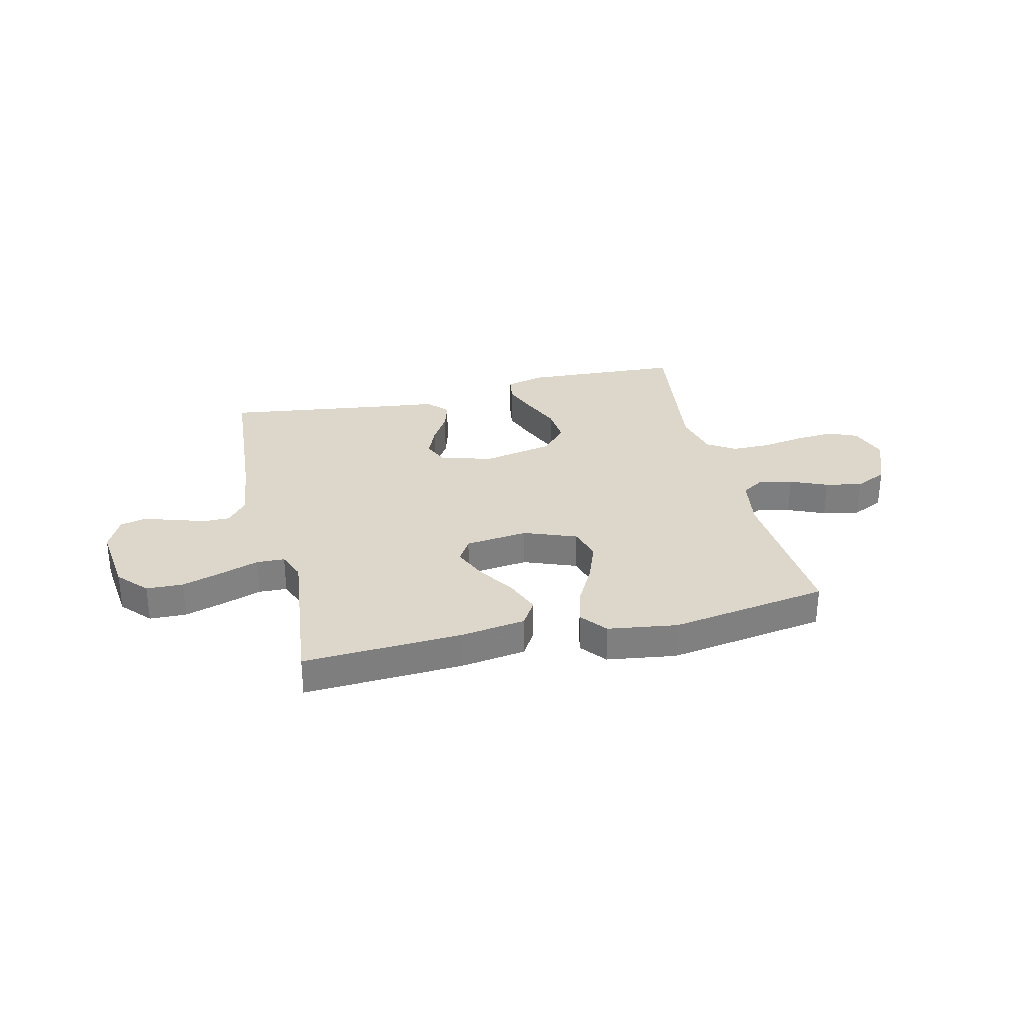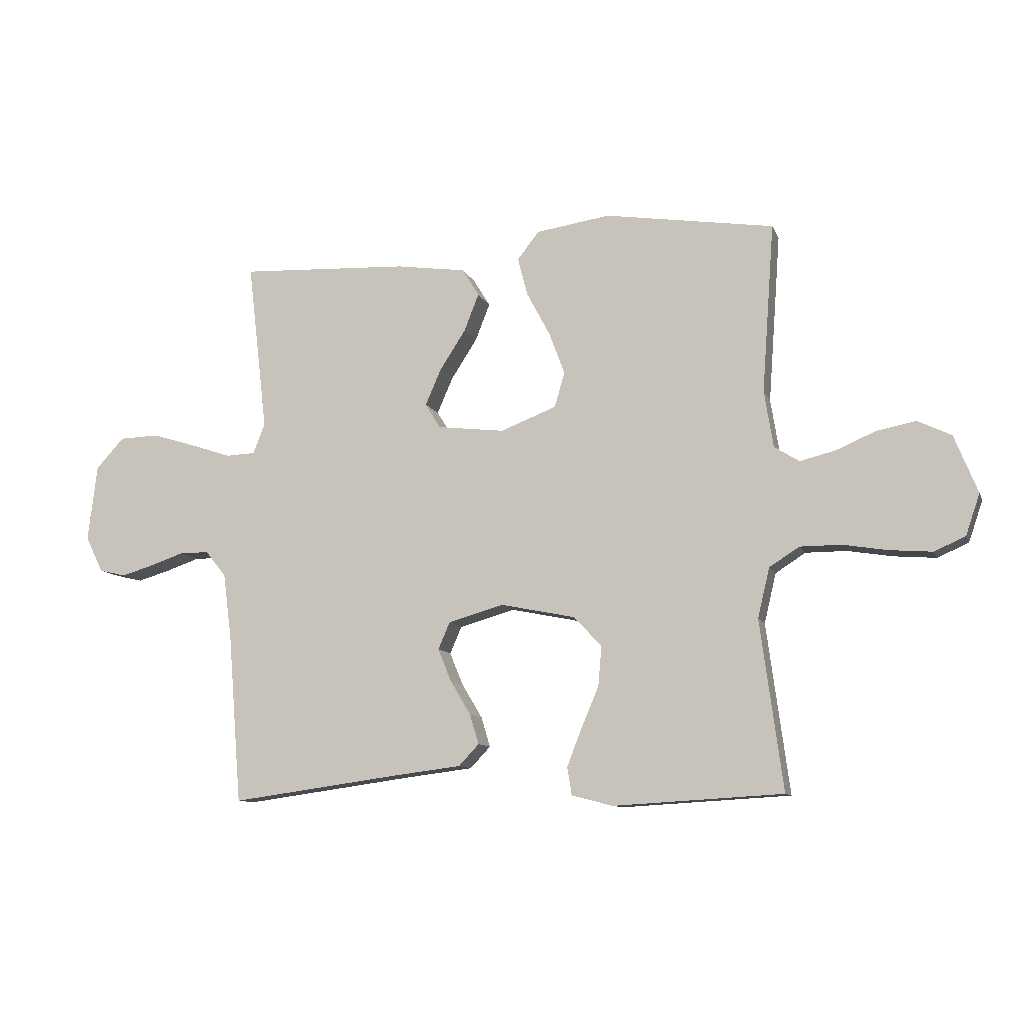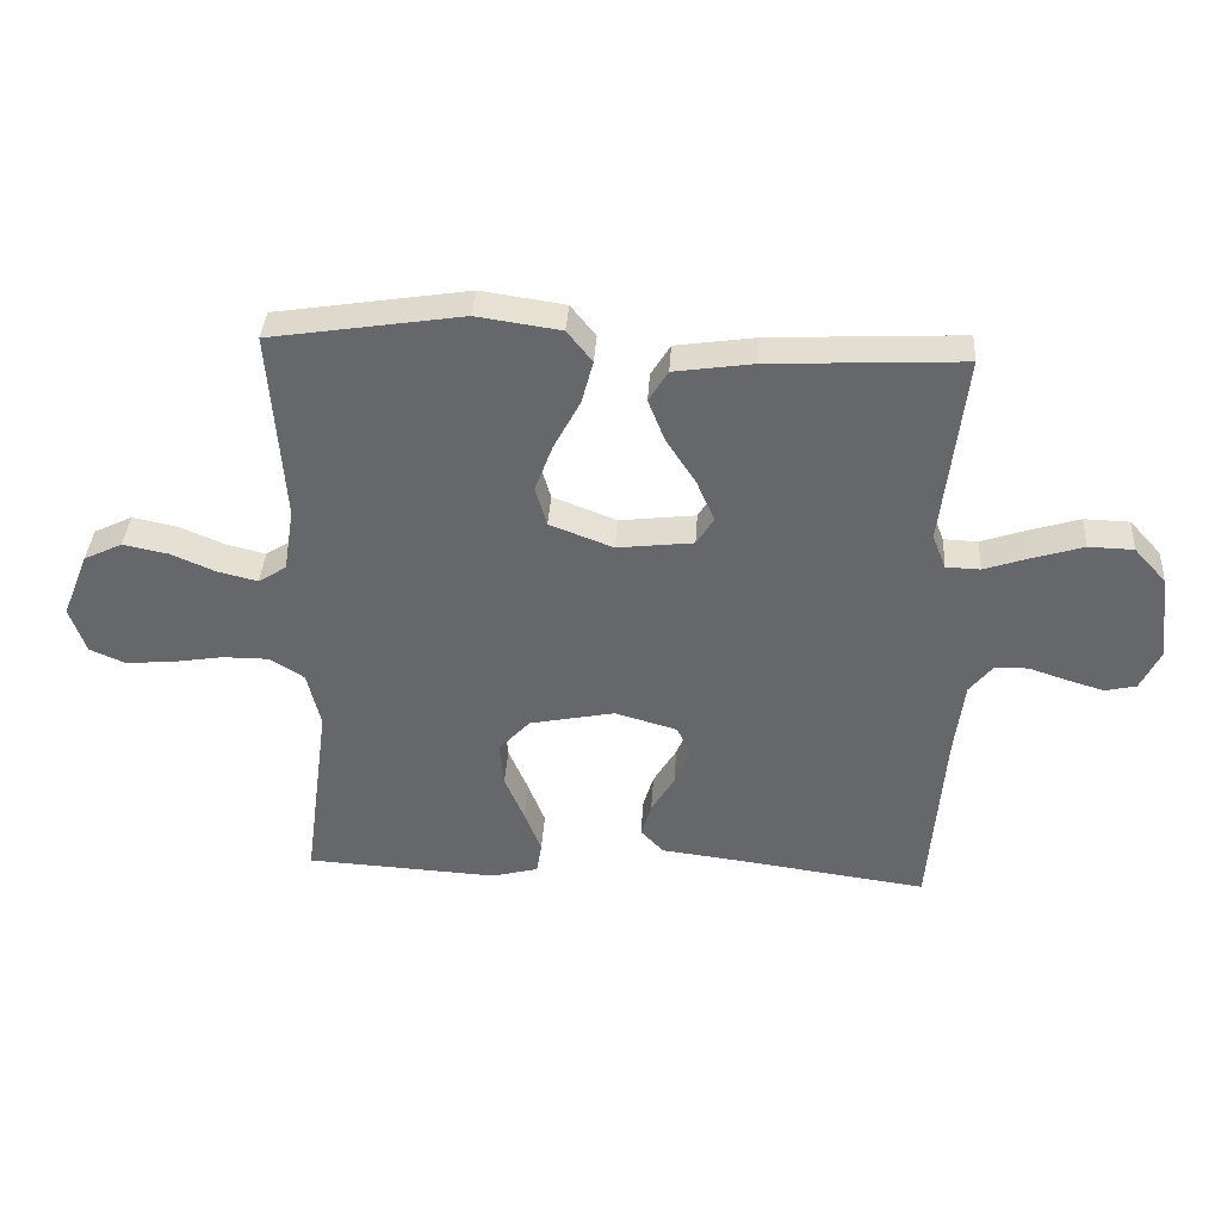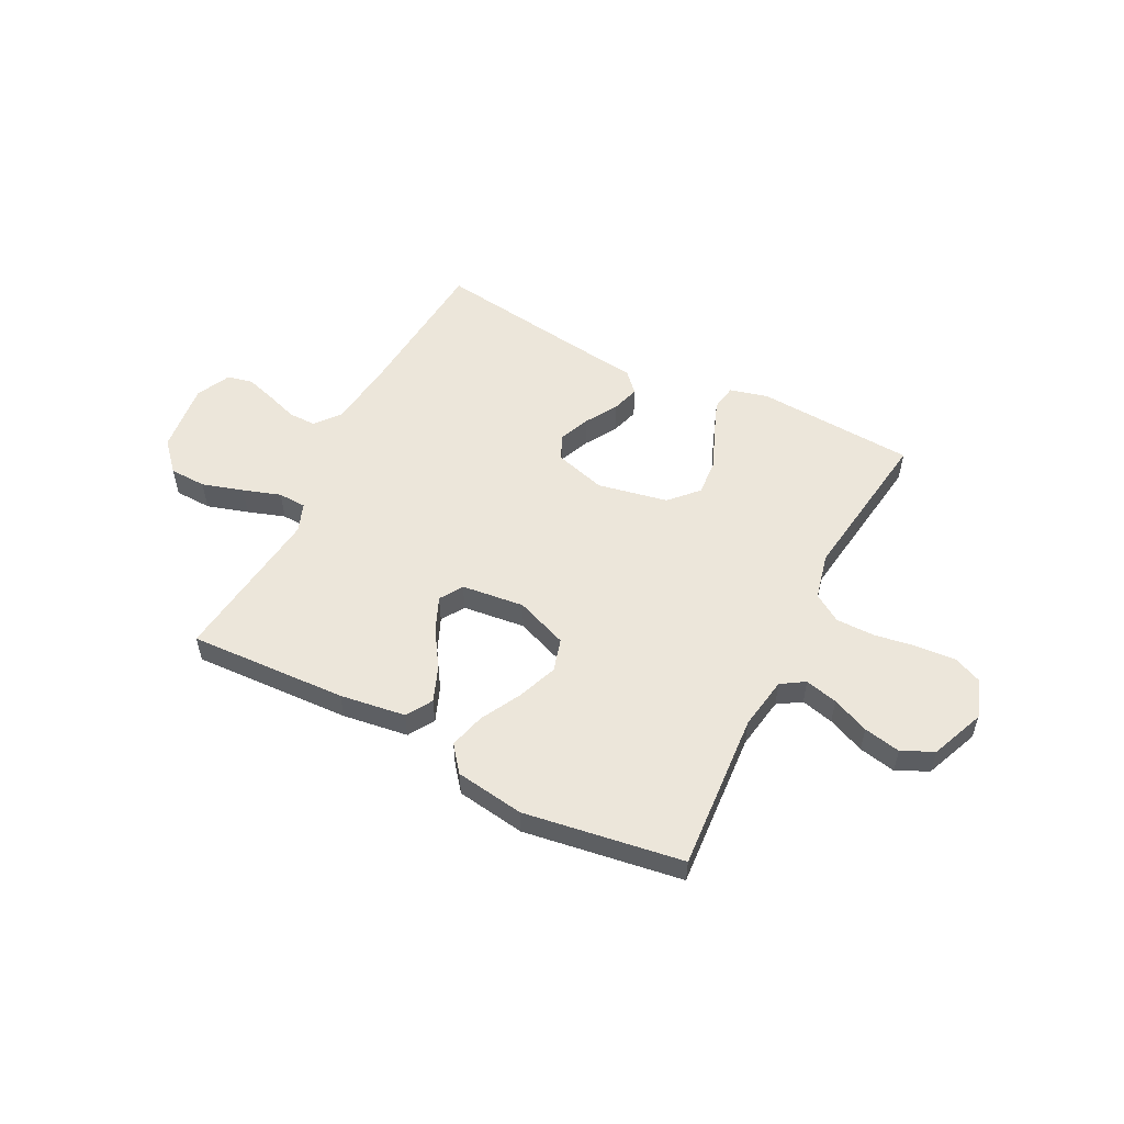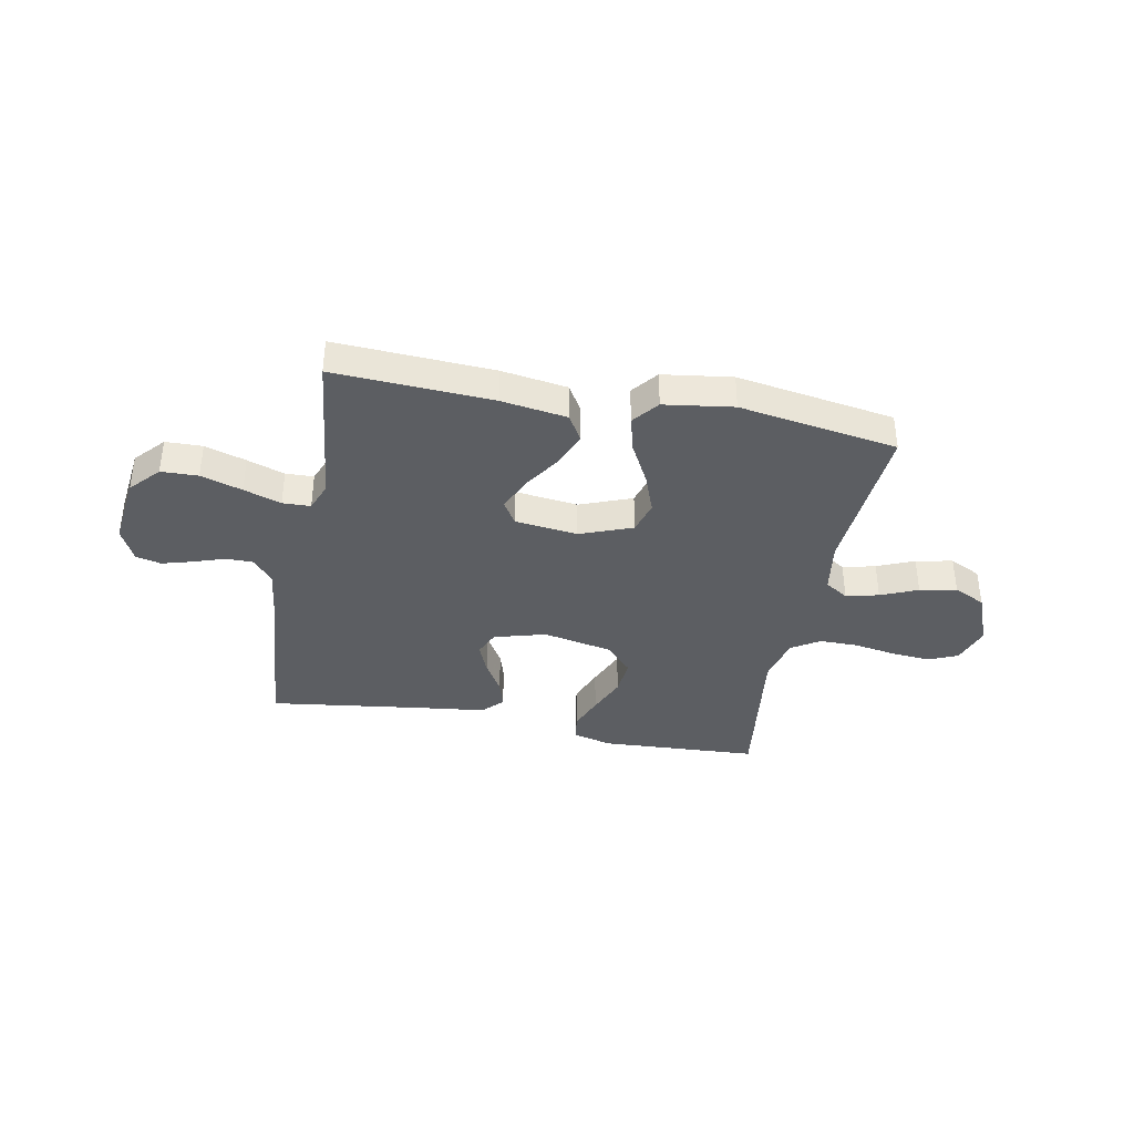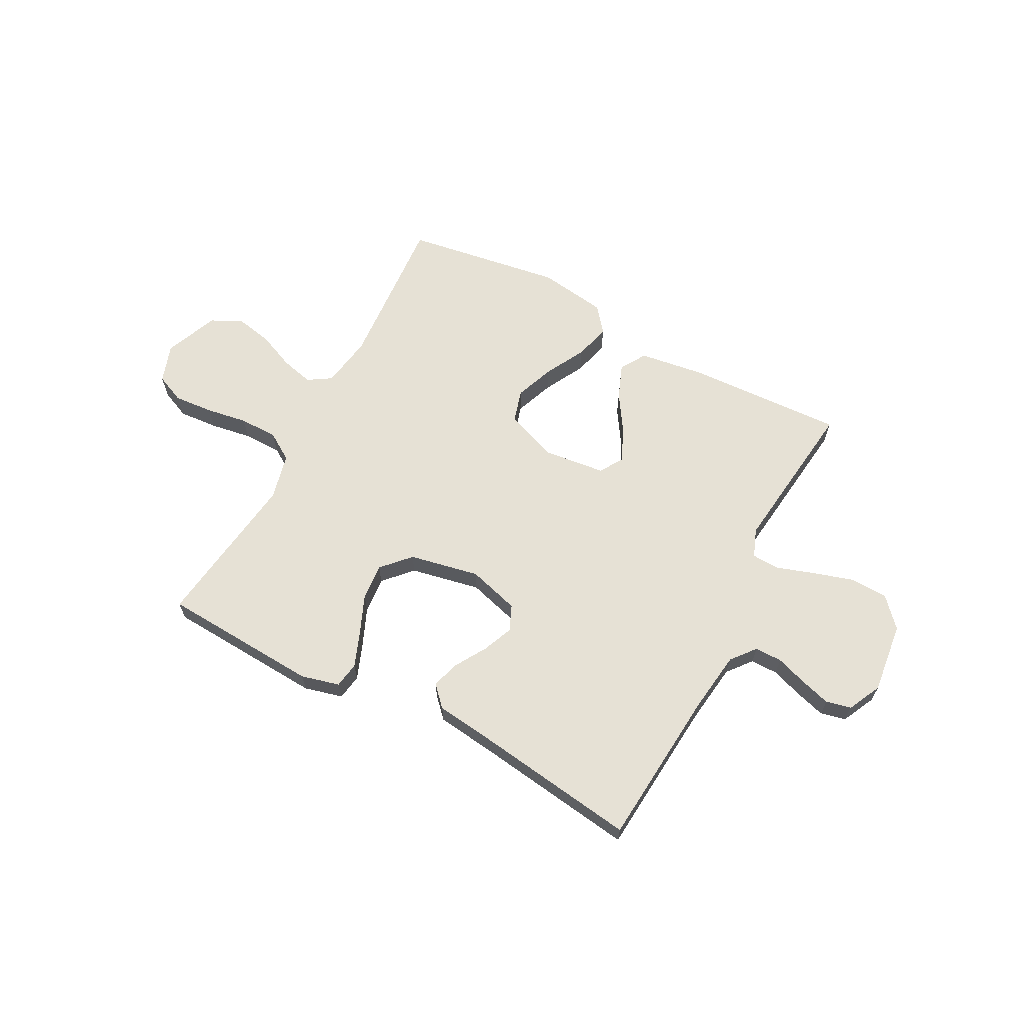
<metadata>
{"format":"obj","ext":"obj","renderer":"f3d","projection":"perspective","resolution":1024,"background":"white","views":[{"elev":30.7,"azim":-13.4,"up":"+Y"},{"elev":-10.2,"azim":16.2,"up":"+Z"},{"elev":37.5,"azim":-176.4,"up":"+Z"},{"elev":54.3,"azim":27.2,"up":"+Y"},{"elev":-38.0,"azim":-11.0,"up":"+Y"},{"elev":64.5,"azim":-152.0,"up":"+Y"}]}
</metadata>
<code>
v 0.5 0.07 -0.5
v 0.2 0.07 -0.517
v 0.127 0.07 -0.498
v 0.119 0.07 -0.449
v 0.145 0.07 -0.382
v 0.176 0.07 -0.309
v 0.182 0.07 -0.239
v 0.133 0.07 -0.186
v 0 0.07 -0.159
v -0.098 0.07 -0.187
v -0.119 0.07 -0.235
v -0.095 0.07 -0.293
v -0.059 0.07 -0.353
v -0.043 0.07 -0.406
v -0.079 0.07 -0.444
v -0.2 0.07 -0.459
v -0.5 0.07 -0.5
v -0.524 0.07 -0.2
v -0.539 0.07 -0.084
v -0.576 0.07 -0.038
v -0.628 0.07 -0.038
v -0.687 0.07 -0.058
v -0.745 0.07 -0.075
v -0.793 0.07 -0.064
v -0.824 0.07 0
v -0.808 0.07 0.135
v -0.758 0.07 0.19
v -0.688 0.07 0.192
v -0.61 0.07 0.168
v -0.539 0.07 0.144
v -0.486 0.07 0.146
v -0.465 0.07 0.2
v -0.5 0.07 0.5
v -0.2 0.07 0.485
v -0.076 0.07 0.467
v -0.046 0.07 0.418
v -0.072 0.07 0.352
v -0.118 0.07 0.281
v -0.146 0.07 0.217
v -0.119 0.07 0.173
v 0 0.07 0.159
v 0.099 0.07 0.197
v 0.117 0.07 0.259
v 0.089 0.07 0.334
v 0.048 0.07 0.411
v 0.03 0.07 0.479
v 0.069 0.07 0.528
v 0.2 0.07 0.547
v 0.5 0.07 0.5
v 0.478 0.07 0.2
v 0.494 0.07 0.1
v 0.538 0.07 0.072
v 0.6 0.07 0.087
v 0.67 0.07 0.117
v 0.74 0.07 0.131
v 0.8 0.07 0.102
v 0.841 0.07 0
v 0.816 0.07 -0.073
v 0.761 0.07 -0.097
v 0.686 0.07 -0.091
v 0.607 0.07 -0.078
v 0.534 0.07 -0.078
v 0.481 0.07 -0.112
v 0.46 0.07 -0.2
v 0.5 0 -0.5
v 0.2 0 -0.517
v 0.127 0 -0.498
v 0.119 0 -0.449
v 0.145 0 -0.382
v 0.176 0 -0.309
v 0.182 0 -0.239
v 0.133 0 -0.186
v 0 0 -0.159
v -0.098 0 -0.187
v -0.119 0 -0.235
v -0.095 0 -0.293
v -0.059 0 -0.353
v -0.043 0 -0.406
v -0.079 0 -0.444
v -0.2 0 -0.459
v -0.5 0 -0.5
v -0.524 0 -0.2
v -0.539 0 -0.084
v -0.576 0 -0.038
v -0.628 0 -0.038
v -0.687 0 -0.058
v -0.745 0 -0.075
v -0.793 0 -0.064
v -0.824 0 0
v -0.808 0 0.135
v -0.758 0 0.19
v -0.688 0 0.192
v -0.61 0 0.168
v -0.539 0 0.144
v -0.486 0 0.146
v -0.465 0 0.2
v -0.5 0 0.5
v -0.2 0 0.485
v -0.076 0 0.467
v -0.046 0 0.418
v -0.072 0 0.352
v -0.118 0 0.281
v -0.146 0 0.217
v -0.119 0 0.173
v 0 0 0.159
v 0.099 0 0.197
v 0.117 0 0.259
v 0.089 0 0.334
v 0.048 0 0.411
v 0.03 0 0.479
v 0.069 0 0.528
v 0.2 0 0.547
v 0.5 0 0.5
v 0.478 0 0.2
v 0.494 0 0.1
v 0.538 0 0.072
v 0.6 0 0.087
v 0.67 0 0.117
v 0.74 0 0.131
v 0.8 0 0.102
v 0.841 0 0
v 0.816 0 -0.073
v 0.761 0 -0.097
v 0.686 0 -0.091
v 0.607 0 -0.078
v 0.534 0 -0.078
v 0.481 0 -0.112
v 0.46 0 -0.2
f 59 60 61
f 58 59 61
f 57 58 61
f 56 57 61
f 55 56 61
f 54 55 61
f 53 54 61
f 52 53 61 62
f 51 52 62 63
f 48 49 50
f 47 48 50
f 46 47 50
f 45 46 50
f 44 45 50
f 51 63 64
f 50 51 64
f 44 50 64
f 43 44 64
f 36 37 38
f 35 36 38
f 34 35 38
f 33 34 38
f 32 33 38
f 31 32 38 39
f 28 29 30
f 27 28 30
f 26 27 30
f 25 26 30
f 24 25 30
f 23 24 30
f 22 23 30
f 21 22 30
f 20 21 30 31
f 31 39 40
f 20 31 40
f 19 20 40
f 16 17 18
f 16 18 19
f 15 16 19
f 14 15 19
f 13 14 19
f 12 13 19
f 4 5 6
f 3 4 6
f 2 3 6
f 1 2 6
f 64 1 6
f 64 6 7
f 64 7 8
f 43 64 8
f 42 43 8
f 41 42 8 9
f 40 41 9 10
f 19 40 10 11
f 11 12 19
f 125 124 123
f 125 123 122
f 125 122 121
f 125 121 120
f 125 120 119
f 125 119 118
f 125 118 117
f 126 125 117 116
f 127 126 116 115
f 114 113 112
f 114 112 111
f 114 111 110
f 114 110 109
f 114 109 108
f 128 127 115
f 128 115 114
f 128 114 108
f 128 108 107
f 102 101 100
f 102 100 99
f 102 99 98
f 102 98 97
f 102 97 96
f 103 102 96 95
f 94 93 92
f 94 92 91
f 94 91 90
f 94 90 89
f 94 89 88
f 94 88 87
f 94 87 86
f 94 86 85
f 95 94 85 84
f 104 103 95
f 104 95 84
f 104 84 83
f 82 81 80
f 83 82 80
f 83 80 79
f 83 79 78
f 83 78 77
f 83 77 76
f 70 69 68
f 70 68 67
f 70 67 66
f 70 66 65
f 70 65 128
f 71 70 128
f 72 71 128
f 72 128 107
f 72 107 106
f 73 72 106 105
f 74 73 105 104
f 75 74 104 83
f 83 76 75
f 1 65 66 2
f 2 66 67 3
f 3 67 68 4
f 4 68 69 5
f 5 69 70 6
f 6 70 71 7
f 7 71 72 8
f 8 72 73 9
f 9 73 74 10
f 10 74 75 11
f 11 75 76 12
f 12 76 77 13
f 13 77 78 14
f 14 78 79 15
f 15 79 80 16
f 16 80 81 17
f 17 81 82 18
f 18 82 83 19
f 19 83 84 20
f 20 84 85 21
f 21 85 86 22
f 22 86 87 23
f 23 87 88 24
f 24 88 89 25
f 25 89 90 26
f 26 90 91 27
f 27 91 92 28
f 28 92 93 29
f 29 93 94 30
f 30 94 95 31
f 31 95 96 32
f 32 96 97 33
f 33 97 98 34
f 34 98 99 35
f 35 99 100 36
f 36 100 101 37
f 37 101 102 38
f 38 102 103 39
f 39 103 104 40
f 40 104 105 41
f 41 105 106 42
f 42 106 107 43
f 43 107 108 44
f 44 108 109 45
f 45 109 110 46
f 46 110 111 47
f 47 111 112 48
f 48 112 113 49
f 49 113 114 50
f 50 114 115 51
f 51 115 116 52
f 52 116 117 53
f 53 117 118 54
f 54 118 119 55
f 55 119 120 56
f 56 120 121 57
f 57 121 122 58
f 58 122 123 59
f 59 123 124 60
f 60 124 125 61
f 61 125 126 62
f 62 126 127 63
f 63 127 128 64
f 64 128 65 1

</code>
